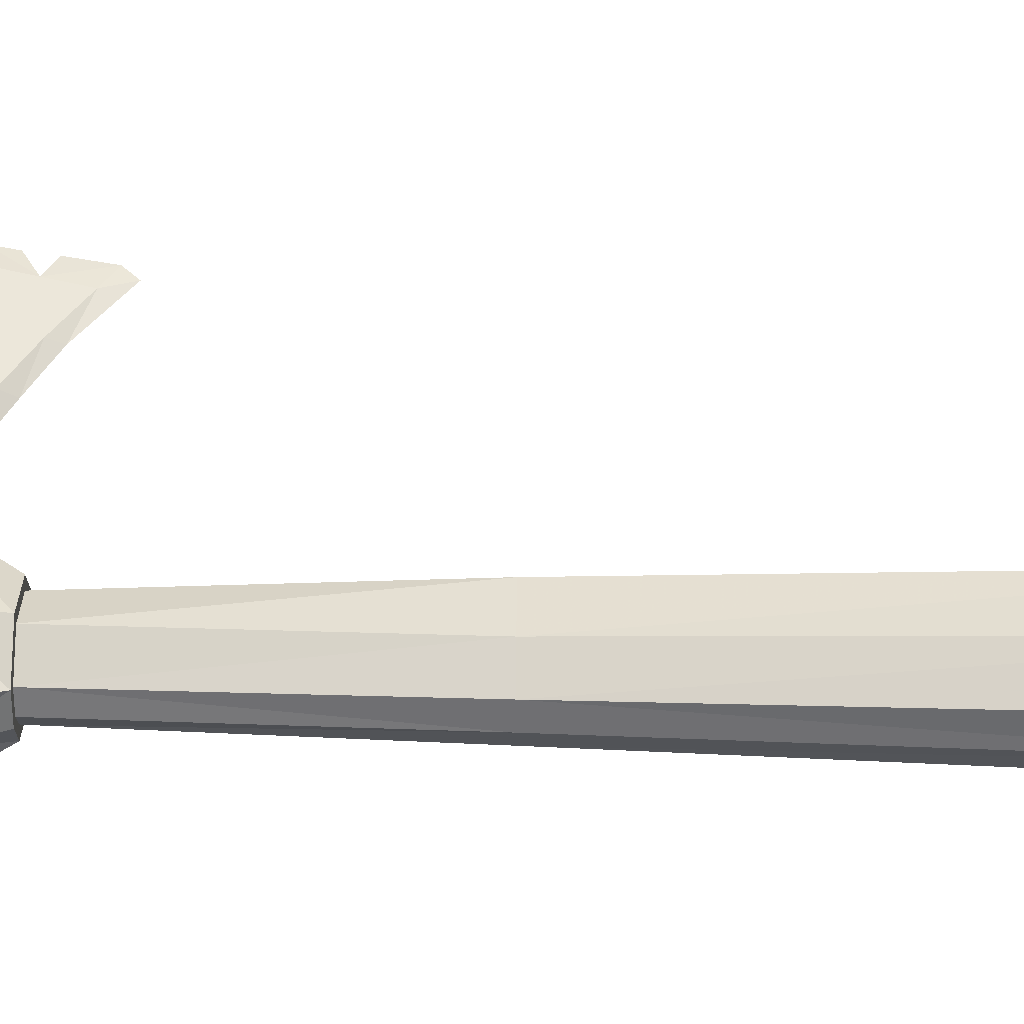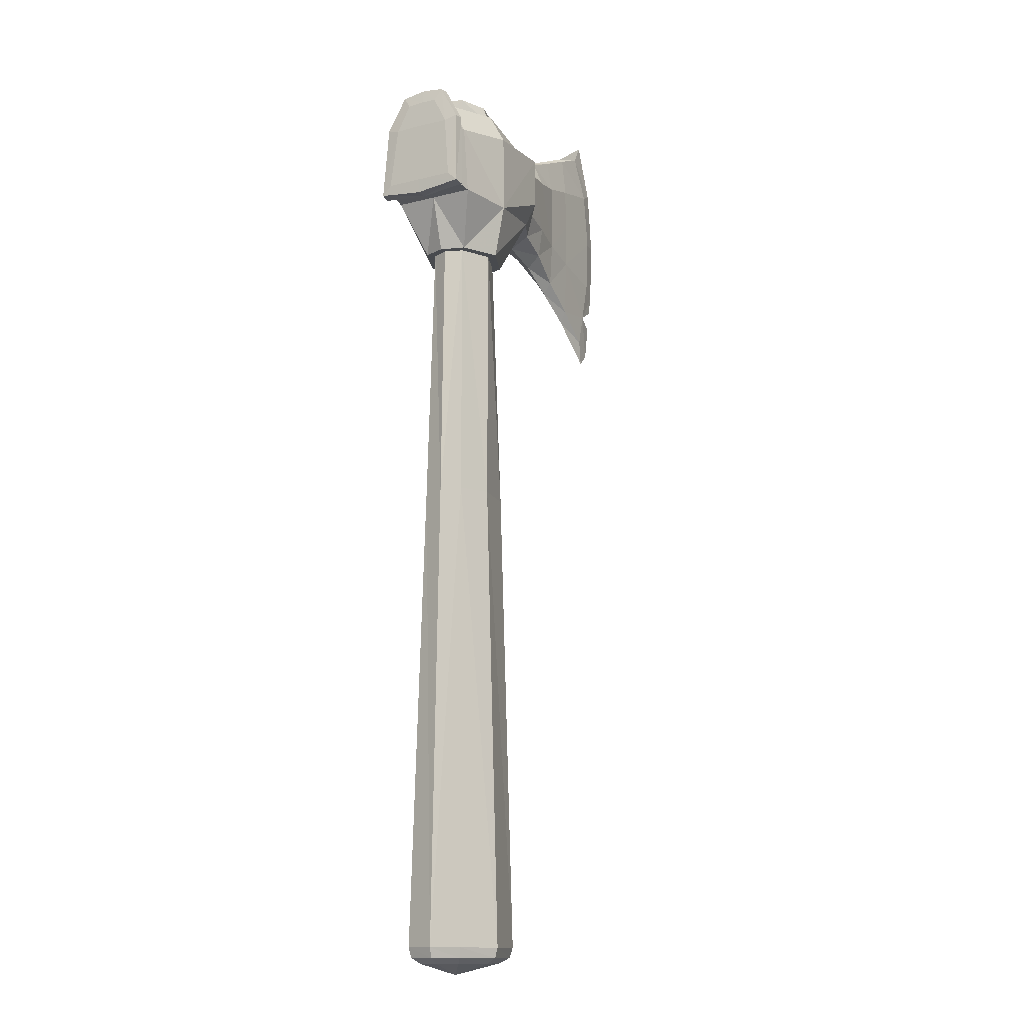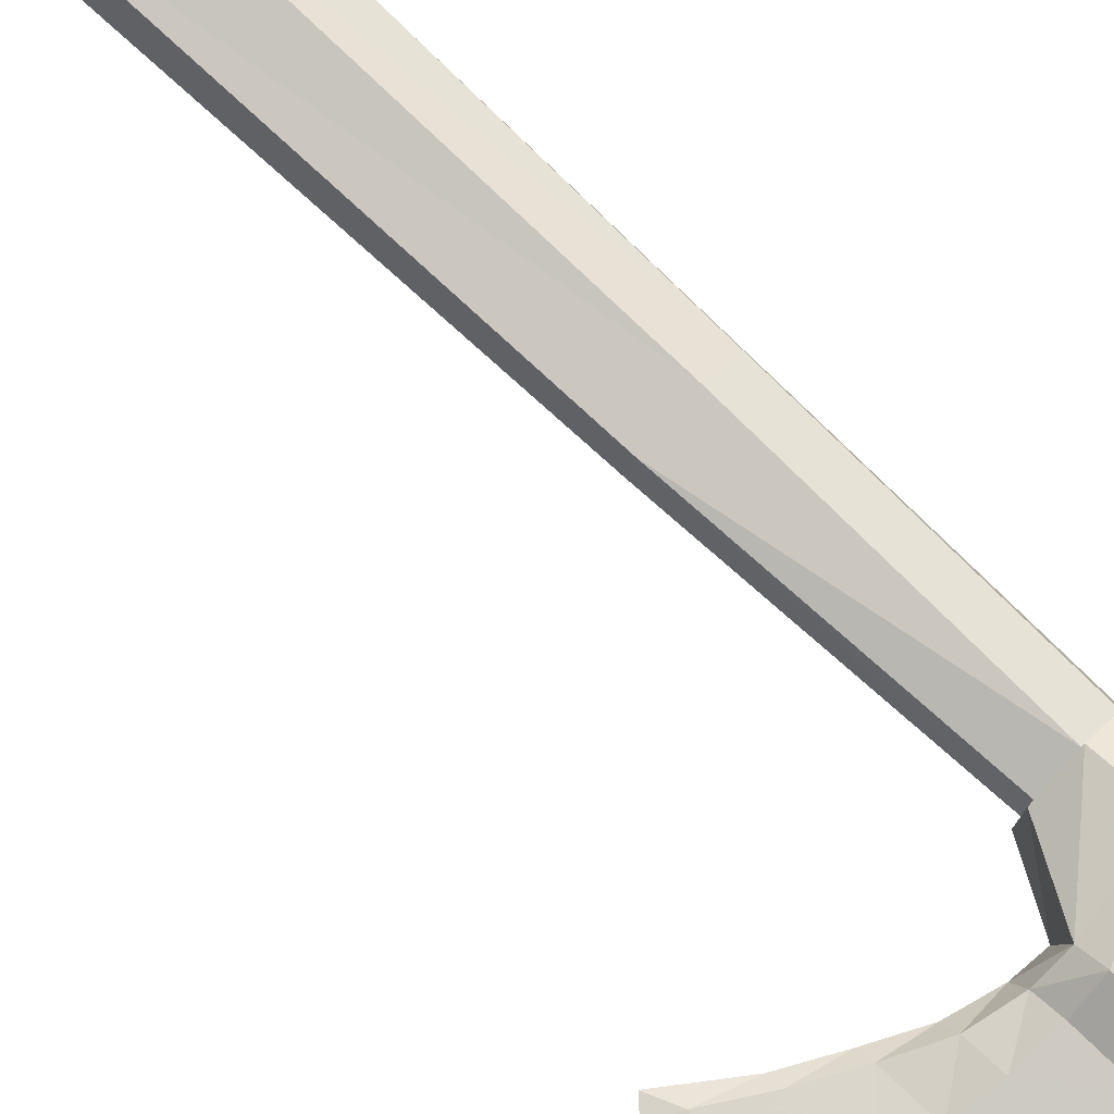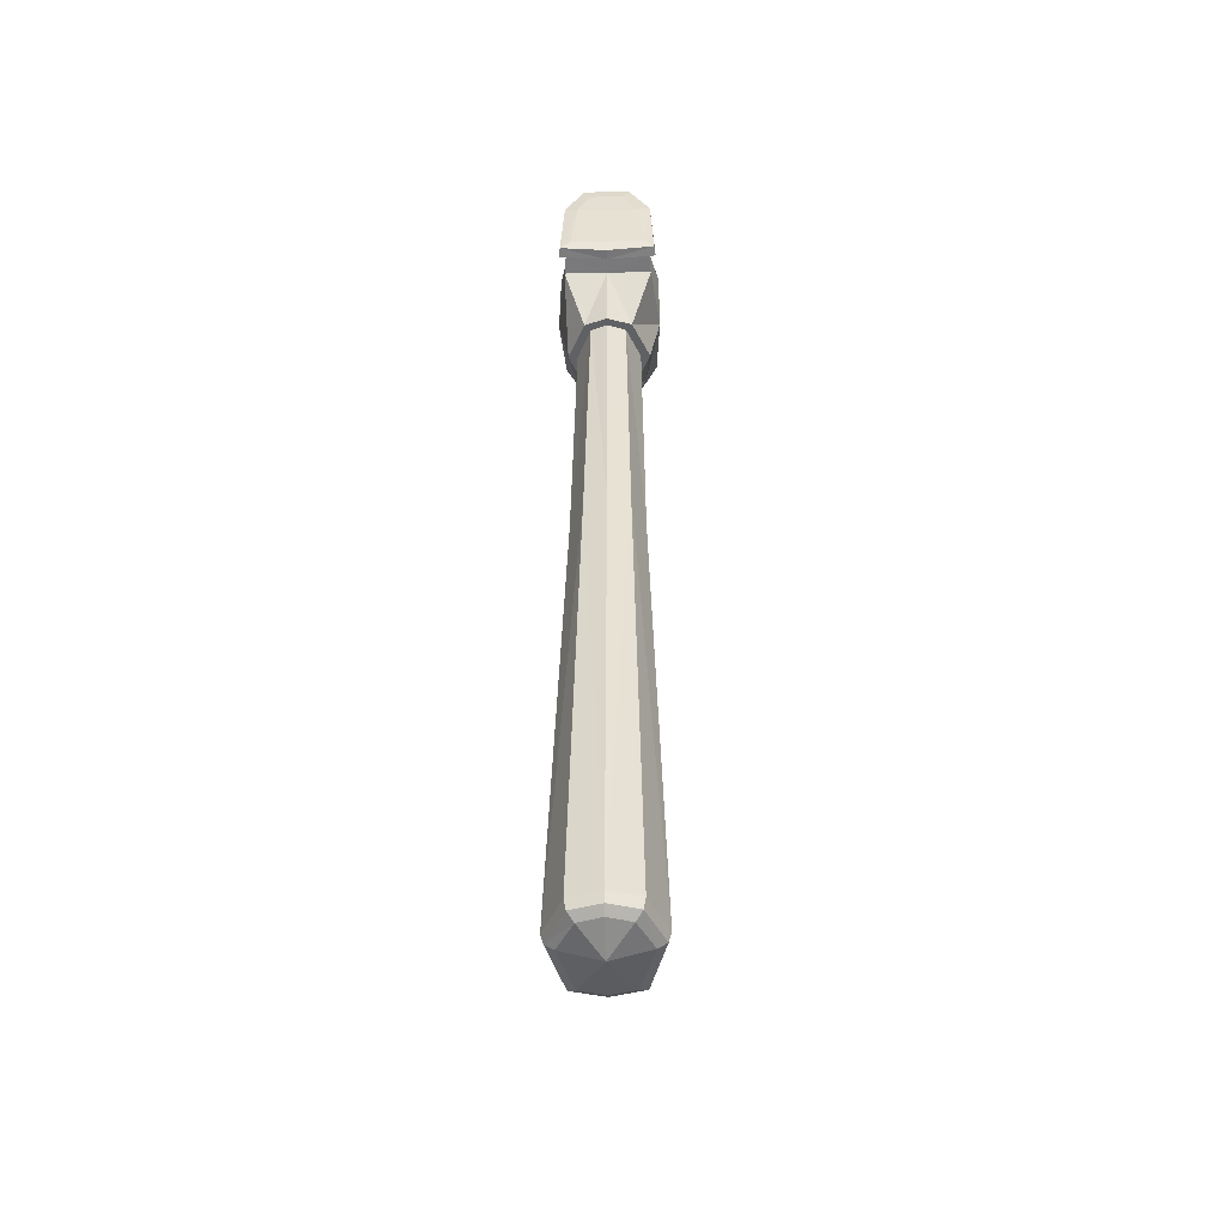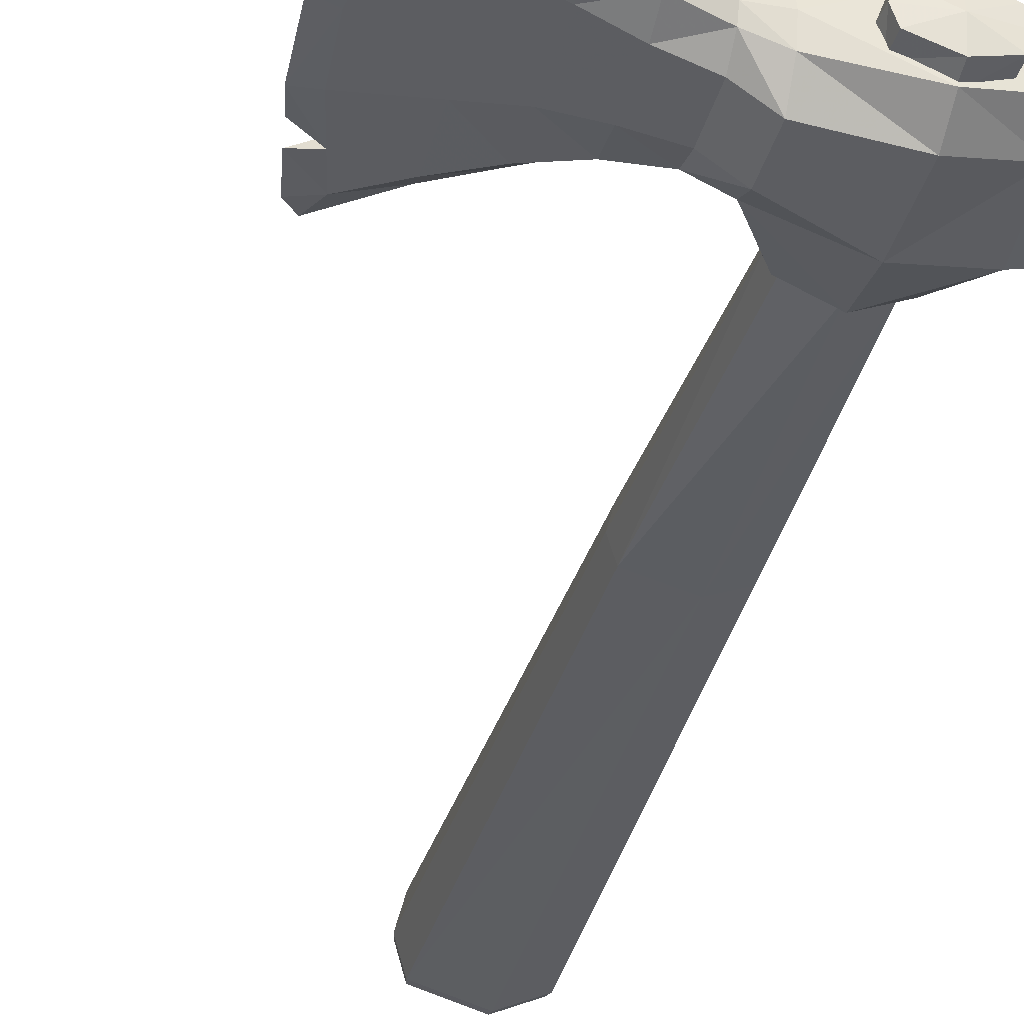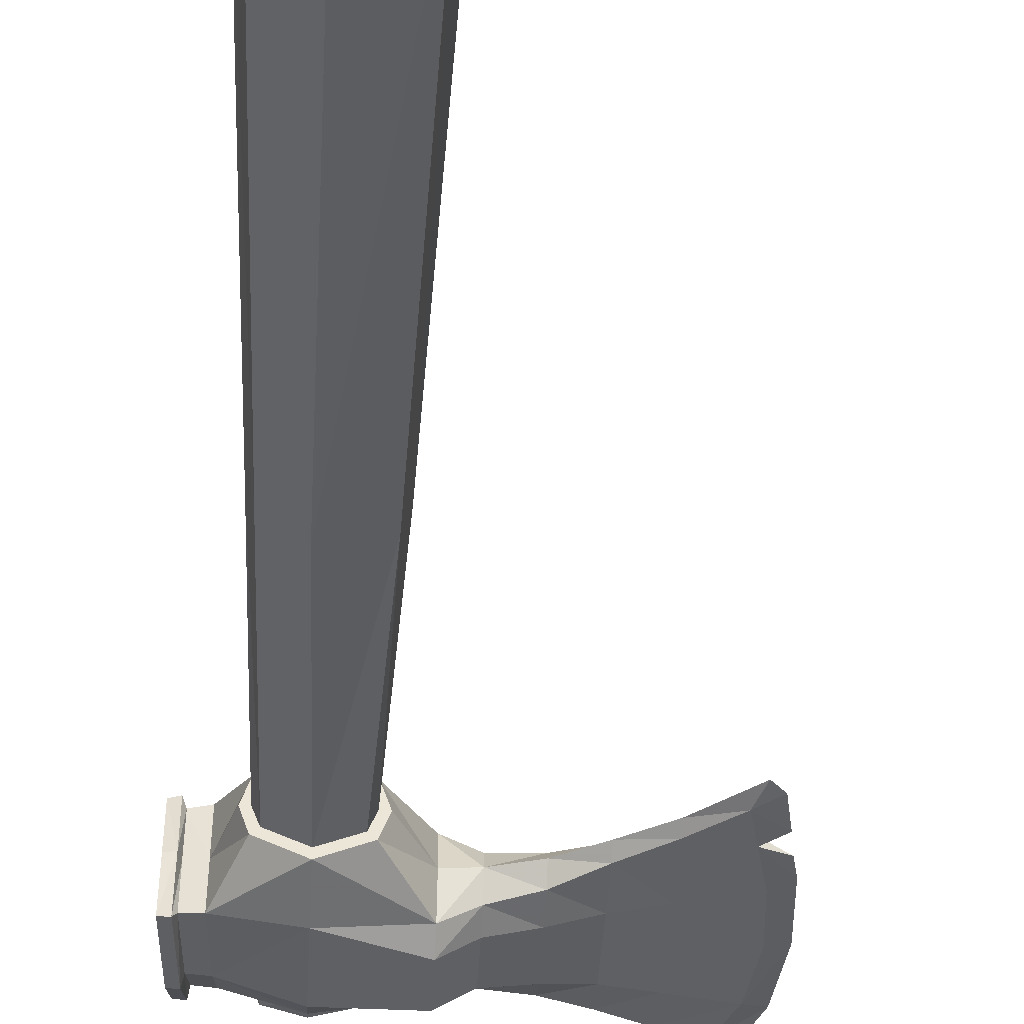
<metadata>
{"format":"obj","ext":"obj","renderer":"f3d","projection":"perspective","resolution":1024,"background":"white","views":[{"elev":52.2,"azim":-88.9,"up":"+Z"},{"elev":-13.3,"azim":-59.6,"up":"+Y"},{"elev":72.8,"azim":134.4,"up":"+Z"},{"elev":-47.7,"azim":-88.1,"up":"+Y"},{"elev":-35.7,"azim":165.4,"up":"+Z"},{"elev":-44.1,"azim":-3.3,"up":"+Z"}]}
</metadata>
<code>
o Axe_Tomahawk
v 0.001409 0.007432 0.000561
v 0.000846 0.006429 0.000561
v 0.000692 0.006429 0.000132
v 0.00338 0.007896 0.000352
v 0.002661 0.008005 0.0002
v 0.002661 0.009093 0.000205
v 0.002661 0.007419 0.00029
v 0.001941 0.007597 0.000177
v 0.001941 0.007385 0.000561
v 0.001409 0.007626 -9.1e-05
v -3.2e-05 0.006429 -0.000184
v -0.001598 0.007405 -0.0003
v -0.001536 0.007492 -0.000176
v -0.00153 0.00749 0.000581
v -0.001213 0.007433 0.000578
v -0.00122 0.007433 -0.000213
v -0.00075 0.006429 0.000144
v -3.2e-05 0.007433 -0.000373
v 0.001409 0.00803 -0.000305
v 0.001941 0.008045 4.9e-05
v -0.00089 0.006429 0.000561
v 0.001941 0.009013 5.3e-05
v 0.001409 0.009003 -0.000305
v -3.2e-05 0.008937 -0.000355
v -0.00115 0.008791 -7.2e-05
v -0.001469 0.008801 -4e-05
v 0.001941 0.009378 0.000323
v 0.001409 0.009386 0.000154
v -3.2e-05 0.009503 -3.6e-05
v -0.001099 0.009387 0.000205
v 0.00338 0.009257 0.000357
v 0.002661 0.009571 0.0004
v 0.001941 0.009466 0.000561
v 0.001409 0.009481 0.000561
v -3.2e-05 0.009512 0.000561
v -0.001092 0.009414 0.000578
v -0.001419 0.009376 0.000227
v -0.001457 0.009535 0.00012
v -0.001509 0.008861 -0.000225
v -0.001413 0.009401 0.000581
v -0.001444 0.0096 0.000579
v -0.001638 0.009523 0.000132
v -0.001688 0.008865 -0.000208
v -0.001774 0.007441 -0.000274
v -0.001582 0.00732 0.000581
v -0.00176 0.007348 0.000583
v -0.001625 0.009593 0.00058
v 0.005141 0.009695 0.000467
v 0.004134 0.009451 0.000412
v 0.004134 0.01025 0.000492
v 0.004801 0.01053 0.000516
v 0.00338 0.0099 0.000467
v 0.004134 0.008592 0.00041
v 0.00529 0.008583 0.000465
v 0.00563 0.008615 0.000561
v 0.005485 0.009855 0.000561
v 0.005061 0.01092 0.000561
v 0.004134 0.01031 0.000561
v 0.00556 0.007383 0.000561
v 0.00338 0.009966 0.000561
v 0.002661 0.009642 0.000561
v 0.005031 0.006729 0.000476
v 0.005031 0.006729 0.000634
v 0.005404 0.006541 0.000561
v 0.005472 0.006976 0.000561
v 0.005216 0.007524 0.000463
v 0.004134 0.007732 0.000407
v 0.004134 0.006601 0.000445
v 0.004883 0.006097 0.000486
v 0.00338 0.007036 0.000403
v 0.002661 0.007181 0.000561
v 0.00338 0.006793 0.000556
v 0.004134 0.006362 0.000556
v 0.005061 0.005639 0.000561
v 0.005278 0.005868 0.000561
v 0.004134 0.006596 0.000667
v 0.004883 0.006092 0.000624
v 0.001409 0.008026 0.001448
v 0.001409 0.007622 0.00123
v 0.001941 0.007594 0.000945
v 0.002661 0.007416 0.000827
v 0.00338 0.007033 0.00071
v 0.004134 0.007727 0.000704
v 0.005216 0.007518 0.000647
v 0.000699 0.006429 0.001007
v -3.2e-05 0.006429 0.001335
v -3.2e-05 0.007433 0.001533
v -0.000742 0.006429 0.001018
v -0.001206 0.007433 0.001388
v 0.001409 0.009008 0.001451
v -0.001138 0.008788 0.00125
v -0.001523 0.007488 0.001357
v -0.001582 0.007401 0.001481
v -0.001759 0.007437 0.001457
v -0.001494 0.008863 0.001407
v -0.001674 0.008867 0.001393
v -0.001628 0.009539 0.001006
v 0.001409 0.009398 0.000991
v -3.2e-05 0.009515 0.001203
v -3.2e-05 0.008933 0.001522
v -0.001091 0.009399 0.000927
v -0.001412 0.009387 0.000912
v -0.001458 0.008797 0.001224
v -0.001447 0.009551 0.001014
v 0.00338 0.0099 0.000646
v 0.004134 0.01025 0.00062
v 0.002661 0.009571 0.000719
v 0.001941 0.009389 0.000792
v 0.001941 0.009016 0.001071
v 0.002661 0.009097 0.000913
v 0.00338 0.009257 0.000756
v 0.004134 0.00946 0.0007
v 0.005141 0.009695 0.000643
v 0.004801 0.01053 0.000594
v 0.00338 0.007892 0.000761
v 0.002661 0.008001 0.000918
v 0.001941 0.008041 0.001074
v 0.004134 0.008593 0.000702
v 0.00529 0.00858 0.000645
v -0.000725 0.00143 0.000972
v -0.000848 0.00143 0.000574
v -0.001051 -0.007372 0.000561
v -0.000893 -0.007373 0.001128
v -0.00013 -0.007373 0.001472
v -0.000732 0.001431 0.000173
v -0.000902 -0.007371 -8e-06
v -0.000629 0.006429 0.000257
v -0.000745 0.006429 0.000561
v -0.000623 0.006429 0.000903
v -0.000132 0.001439 0.001214
v 0.00095 -0.007373 0.001167
v 0.000777 0.001449 0.000984
v 0.000695 0.006429 0.000561
v 0.000578 0.006429 0.000894
v -3.2e-05 0.006429 0.001163
v 0.000891 0.00145 0.000561
v 0.00077 0.001451 0.00014
v 0.000573 0.006429 0.000247
v -3.2e-05 0.006429 -1.1e-05
v -0.000143 0.001441 -8.1e-05
v -0.000146 -0.007371 -0.00037
v 0.001112 -0.007372 0.000543
v 0.00094 -0.007371 -7.7e-05
v -0.000615 0.00975 0.000872
v -3.2e-05 0.009829 0.000567
v -0.000705 0.00975 0.000562
v -0.00061 0.009749 0.000255
v -3.2e-05 0.009756 9.3e-05
v 0.000577 0.009764 0.000279
v 0.000669 0.009764 0.000572
v 0.000572 0.009765 0.000863
v -3.2e-05 0.009758 0.00104
v -0.000722 -0.00767 0.000139
v -0.000859 -0.00756 2.6e-05
v -0.000145 -0.007558 -0.000321
v -0.000144 -0.007664 -0.000159
v 0.000898 -0.007557 -3.7e-05
v 0.000765 -0.00766 9.6e-05
v 0.001061 -0.007555 0.000543
v 0.000895 -0.007649 0.000544
v 0.000908 -0.007559 0.001126
v 0.000773 -0.007661 0.000994
v -0.00013 -0.007561 0.001423
v -0.000132 -0.007667 0.00126
v -0.000138 -0.007877 0.00055
v -0.000715 -0.007671 0.000976
v -0.000838 -0.007666 0.000559
v -0.00085 -0.007562 0.001092
v -0.001001 -0.00756 0.000561
v -0.000735 0.009379 0.000561
v -0.000613 0.009379 0.000247
v -3.2e-05 0.009379 -1.1e-05
v 0.000589 0.009379 0.000257
v 0.000704 0.009379 0.000561
v 0.000583 0.009379 0.000903
v -3.2e-05 0.009379 0.001163
v -0.000619 0.009379 0.000894
v -0.001673 0.00933 0.000584
v -0.001678 0.009307 0.000273
v -0.001722 0.008794 3.4e-05
v -0.001783 0.007616 -8.8e-05
v -0.001777 0.007614 0.000584
v -0.001716 0.008809 0.000583
v -0.001771 0.007612 0.001273
v -0.001712 0.008789 0.001153
v -0.001671 0.009318 0.000874
f 1 2 3
f 4 5 6
f 7 5 4
f 5 7 8
f 9 8 7
f 10 8 9
f 9 1 10
f 10 1 3
f 11 10 3
f 12 13 14
f 15 14 13
f 13 16 15
f 15 16 17
f 11 17 16
f 16 18 11
f 11 18 10
f 18 19 10
f 8 10 19
f 19 20 8
f 17 21 15
f 22 20 19
f 19 23 22
f 23 19 18
f 18 24 23
f 25 24 18
f 18 16 25
f 25 16 13
f 13 26 25
f 8 20 5
f 5 20 22
f 22 6 5
f 6 22 27
f 27 22 23
f 23 28 27
f 28 23 24
f 24 29 28
f 29 24 25
f 25 30 29
f 31 6 32
f 27 32 6
f 32 27 33
f 33 27 28
f 28 34 33
f 34 28 29
f 29 35 34
f 35 29 30
f 30 36 35
f 36 30 37
f 37 30 25
f 25 26 37
f 38 37 26
f 26 39 38
f 39 26 13
f 13 12 39
f 37 40 36
f 41 40 37
f 37 38 41
f 41 38 42
f 42 38 39
f 39 43 42
f 44 43 39
f 39 12 44
f 44 12 45
f 14 45 12
f 45 46 44
f 42 47 41
f 48 49 50
f 50 51 48
f 52 50 49
f 49 31 52
f 53 31 49
f 54 53 49
f 49 48 54
f 55 54 48
f 48 56 55
f 56 48 51
f 51 57 56
f 58 57 51
f 54 55 59
f 32 52 31
f 51 50 58
f 60 58 50
f 50 52 60
f 61 60 52
f 52 32 61
f 33 61 32
f 62 63 64
f 63 62 65
f 59 65 62
f 62 66 59
f 59 66 54
f 54 66 67
f 67 53 54
f 4 53 67
f 31 53 4
f 6 31 4
f 67 66 62
f 68 62 69
f 62 68 67
f 67 68 70
f 70 4 67
f 4 70 7
f 7 71 9
f 71 7 70
f 70 72 71
f 72 70 68
f 68 73 72
f 73 68 69
f 69 74 73
f 69 75 74
f 64 75 69
f 69 62 64
f 63 76 77
f 75 64 63
f 63 77 75
f 75 77 74
f 73 74 77
f 77 76 73
f 72 73 76
f 63 65 59
f 78 79 80
f 9 80 79
f 81 80 9
f 9 71 81
f 82 81 71
f 71 72 82
f 76 82 72
f 82 76 83
f 83 76 63
f 63 84 83
f 79 1 9
f 2 1 85
f 1 79 85
f 86 85 79
f 87 86 79
f 88 86 87
f 87 89 88
f 88 89 15
f 15 21 88
f 87 79 78
f 87 78 90
f 91 89 87
f 92 89 91
f 15 89 92
f 92 14 15
f 45 14 92
f 92 93 45
f 45 93 94
f 94 93 95
f 95 96 94
f 97 96 95
f 94 46 45
f 98 99 100
f 91 100 99
f 99 101 91
f 91 101 102
f 102 103 91
f 95 103 102
f 103 95 93
f 93 92 103
f 91 103 92
f 102 104 95
f 95 104 97
f 97 104 41
f 40 41 104
f 104 102 40
f 36 40 102
f 102 101 36
f 35 36 101
f 101 99 35
f 34 35 99
f 99 98 34
f 33 34 98
f 41 47 97
f 60 105 106
f 105 60 61
f 61 107 105
f 107 61 33
f 33 108 107
f 98 108 33
f 108 98 90
f 100 90 98
f 90 100 87
f 87 100 91
f 109 90 78
f 90 109 108
f 108 109 110
f 110 107 108
f 107 110 111
f 111 105 107
f 105 111 112
f 112 106 105
f 106 112 113
f 113 114 106
f 115 111 110
f 110 116 115
f 116 110 109
f 109 117 116
f 111 118 112
f 115 118 111
f 118 115 83
f 83 115 82
f 81 82 115
f 115 116 81
f 80 81 116
f 116 117 80
f 80 117 78
f 78 117 109
f 119 113 112
f 112 118 119
f 119 118 83
f 83 84 119
f 59 84 63
f 119 84 59
f 59 55 119
f 113 119 55
f 55 56 113
f 114 113 56
f 56 57 114
f 114 57 58
f 58 106 114
f 106 58 60
f 120 121 122
f 122 123 120
f 120 123 124
f 125 126 122
f 122 121 125
f 127 125 121
f 121 128 127
f 129 128 121
f 121 120 129
f 129 120 130
f 124 130 120
f 130 124 131
f 131 132 130
f 133 134 132
f 132 134 135
f 135 130 132
f 130 135 129
f 136 132 131
f 132 136 133
f 133 136 137
f 137 138 133
f 139 138 137
f 137 140 139
f 127 139 140
f 140 125 127
f 125 140 141
f 141 126 125
f 131 142 136
f 136 142 143
f 143 137 136
f 140 137 143
f 143 141 140
f 144 145 146
f 146 145 147
f 147 145 148
f 148 145 149
f 149 145 150
f 150 145 151
f 151 145 152
f 152 145 144
f 129 135 86
f 86 135 134
f 134 85 86
f 2 85 134
f 134 133 2
f 2 133 138
f 138 3 2
f 11 3 138
f 138 139 11
f 11 139 127
f 127 17 11
f 21 17 127
f 127 128 21
f 21 128 129
f 129 88 21
f 86 88 129
f 153 154 155
f 155 156 153
f 156 155 157
f 157 158 156
f 158 157 159
f 159 160 158
f 160 159 161
f 161 162 160
f 162 161 163
f 163 164 162
f 165 160 162
f 162 164 165
f 165 164 166
f 166 167 165
f 164 163 168
f 168 166 164
f 166 168 169
f 169 167 166
f 167 169 154
f 154 153 167
f 165 167 153
f 153 156 165
f 165 156 158
f 158 160 165
f 122 169 168
f 168 123 122
f 123 168 163
f 163 124 123
f 124 163 161
f 161 131 124
f 131 161 159
f 159 142 131
f 142 159 157
f 157 143 142
f 143 157 155
f 155 141 143
f 141 155 154
f 154 126 141
f 126 154 169
f 169 122 126
f 170 146 147
f 147 171 170
f 172 171 147
f 147 148 172
f 173 172 148
f 148 149 173
f 173 149 150
f 150 174 173
f 175 174 150
f 150 151 175
f 175 151 152
f 152 176 175
f 176 152 144
f 144 177 176
f 170 177 144
f 144 146 170
f 178 47 42
f 42 179 178
f 179 42 43
f 43 180 179
f 180 43 44
f 44 181 180
f 181 44 46
f 46 182 181
f 180 181 182
f 182 183 180
f 179 180 183
f 183 178 179
f 184 94 96
f 96 185 184
f 185 96 97
f 97 186 185
f 186 97 47
f 47 178 186
f 186 178 183
f 183 185 186
f 185 183 182
f 182 184 185
f 94 184 182
f 182 46 94

</code>
